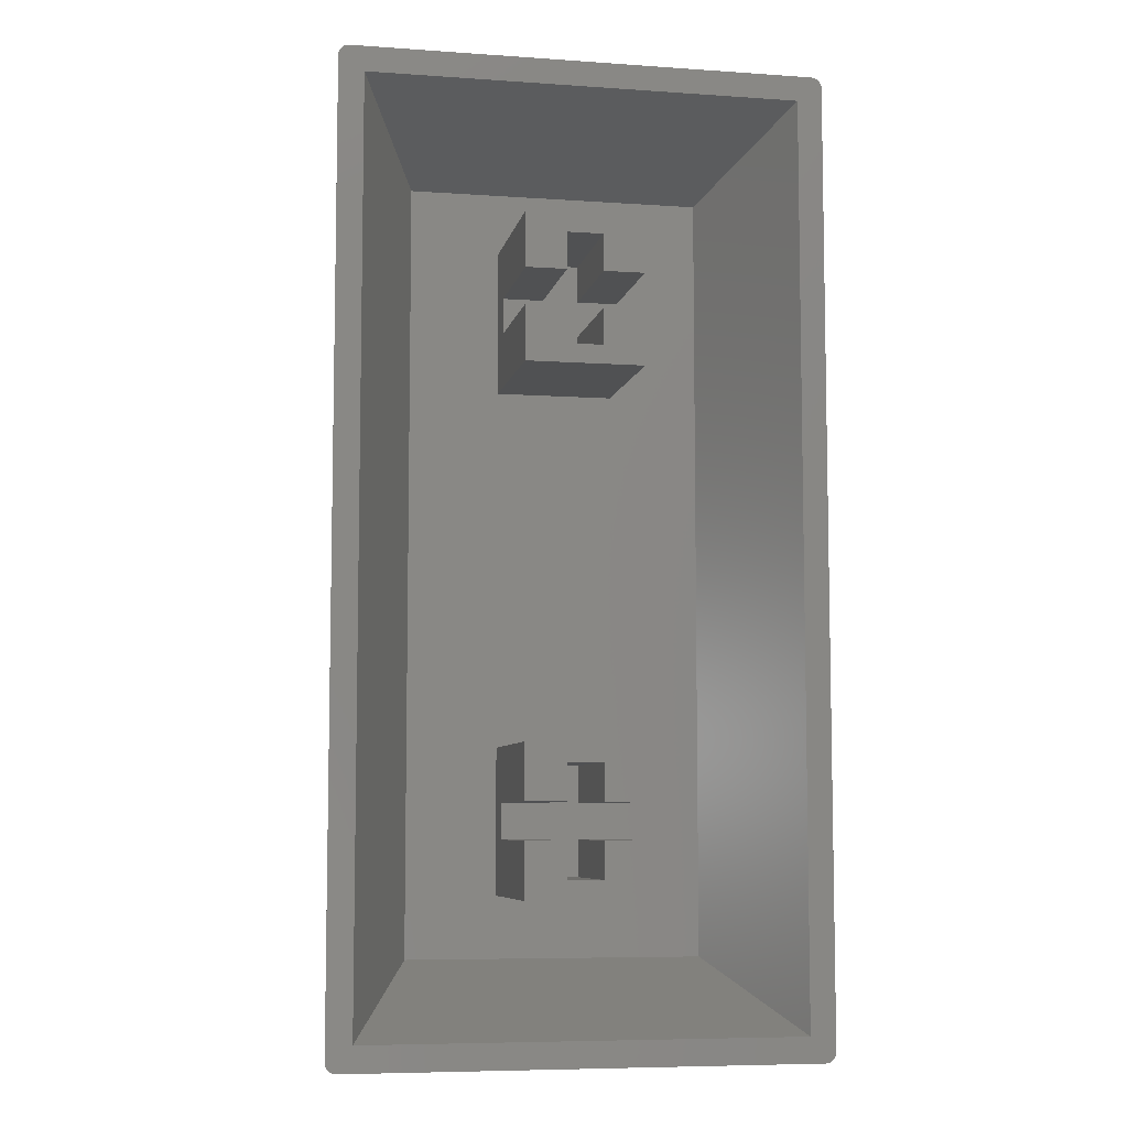
<metadata>
{"format":"stl","ext":"stl","renderer":"f3d","projection":"perspective","resolution":1024,"background":"white","views":[{"elev":-7.1,"azim":168.8,"up":"+Y"}]}
</metadata>
<code>
# stl→obj: 408 verts, 844 faces
v -7.734 -14.19 8.001
v -8.998 -17.64 0.0009995
v -8.991 -17.68 0.0009995
v -8.98 -17.72 0
v -8.991 -17.68 0
v -8.98 -17.72 0.0009995
v -8.998 -17.64 0
v -8.6 -18 0
v 8.6 -18 0.0009995
v -8.6 -18 0.0009995
v 8.6 -18 0
v -7.651 -14.5 8.001
v -7.809 -13.59 7.942
v -9 -17.6 0.0009995
v -7.786 -13.89 7.983
v 7.651 -14.5 8.001
v 7.537 -14.8 8.001
v 8.965 -17.76 0.0009995
v 8.98 -17.72 0.0009995
v -5.424 -16.55 7.922
v -8.642 -18 0.0009995
v -5.133 -16.61 7.877
v -8.965 17.76 0
v -8.946 17.8 0.0009995
v -8.946 17.8 0
v -8.965 17.76 0.0009995
v 8.6 18 0.0009995
v 4.844 16.63 7.827
v 5.132 16.61 7.877
v 5.132 -16.61 7.877
v 4.844 -16.63 7.827
v 8.868 -17.9 0.0009995
v 6.547 -16.02 8.001
v 8.835 -17.92 0.0009995
v -7.219 -15.35 8.001
v -8.924 -17.84 0.0009995
v -8.897 -17.87 0.0009995
v -8.642 -18 0
v -7.786 13.89 7.983
v -9 17.6 0.0009995
v -7.809 13.59 7.942
v -7.734 14.19 8.001
v -8.998 17.64 0.0009995
v -7.756 14.05 8.001
v -7.07 -15.17 8.001
v -6.28 -16.19 8.001
v -6.146 -16.26 8.001
v -6.547 -16.02 8.001
v -6.794 -15.82 8.001
v -7.019 -15.59 8.001
v -7.393 -15.08 8.001
v -7.537 -14.8 8.001
v -7.756 -14.05 8.001
v 7.07 -15.17 8.001
v 7.734 -14.19 8.001
v 7.756 -14.05 8.001
v 7.393 -15.08 8.001
v 7.219 -15.35 8.001
v 7.019 -15.59 8.001
v 6.794 -15.82 8.001
v 6.28 -16.19 8.001
v 6.146 -16.26 8.001
v 7.07 15.17 8.001
v 7.734 14.19 8.001
v 7.651 14.5 8.001
v 7.537 14.8 8.001
v 7.393 15.08 8.001
v 7.219 15.35 8.001
v 7.756 14.05 8.001
v 7.019 15.59 8.001
v 6.794 15.82 8.001
v 6.547 16.02 8.001
v 6.28 16.19 8.001
v 6.146 16.26 8.001
v -7.07 15.17 8.001
v -6.28 16.19 8.001
v -6.547 16.02 8.001
v -6.794 15.82 8.001
v -7.019 15.59 8.001
v -6.146 16.26 8.001
v -7.219 15.35 8.001
v -7.393 15.08 8.001
v -7.537 14.8 8.001
v -7.651 14.5 8.001
v -4.717 -16.63 7.803
v -4.844 -16.63 7.827
v -1.244 -16.7 7.436
v -2.635 -16.68 7.522
v -0.8795 -16.7 7.413
v 0.8795 -16.7 7.413
v -4.038 -16.65 7.697
v -4.38 -16.65 7.739
v 4.717 -16.63 7.803
v 4.38 -16.65 7.739
v 1.244 -16.7 7.436
v 2.635 -16.68 7.522
v 4.038 -16.65 7.697
v -8.6 18 0.0009995
v -5.133 16.61 7.877
v -5.132 16.61 7.877
v -8.642 18 0.0009995
v 8.642 -18 0.0009995
v 8.642 -18 0
v -8.965 -17.76 0.0009995
v -8.946 -17.8 0.0009995
v 4.717 16.63 7.803
v 1.244 16.7 7.436
v 2.635 16.68 7.522
v 0.8795 16.7 7.413
v -0.8795 16.7 7.413
v 4.038 16.65 7.697
v 4.38 16.65 7.739
v -4.717 16.63 7.803
v -4.38 16.65 7.739
v -1.244 16.7 7.436
v -2.635 16.68 7.522
v -4.038 16.65 7.697
v -4.844 16.63 7.827
v -7.812 13.47 7.924
v -7.812 13.46 7.923
v -7.834 11.79 7.772
v -7.834 11.77 7.771
v -7.842 10.1 7.722
v -7.842 -10.1 7.722
v -7.834 -11.77 7.771
v -7.834 -11.79 7.772
v -7.812 -13.46 7.923
v -7.812 -13.47 7.924
v -9 -17.6 0
v -9 17.6 0
v -8.868 -17.9 0.0009995
v -8.835 -17.92 0.0009995
v 8.98 -17.72 0
v 8.965 -17.76 0
v 9 -17.6 0.0009995
v 9 17.6 0
v 9 17.6 0.0009995
v 9 -17.6 0
v 8.835 -17.92 0
v 8.868 -17.9 0
v 8.897 -17.87 0.0009995
v 8.924 -17.84 0
v 8.924 -17.84 0.0009995
v 8.897 -17.87 0
v -6.108 -16.28 7.996
v -6.001 -16.34 7.988
v -8.763 -17.97 0.0009995
v -8.724 -17.98 0
v -8.683 -17.99 0.0009995
v -8.724 -17.98 0.0009995
v -8.683 -17.99 0
v -8.965 -17.76 0
v -8.897 -17.87 0
v -8.924 -17.84 0
v -5.424 16.55 7.922
v 8.6 18 0
v -8.6 18 0
v -8.98 17.72 0.0009995
v -8.991 17.68 0.0009995
v 8.998 -17.64 0
v 8.059 -17.06 0
v 8.991 -17.68 0
v 8.059 17.06 0
v 8.998 17.64 0
v 8.946 -17.8 0
v 8.991 17.68 0
v 8.98 17.72 0
v 8.965 17.76 0
v 8.946 17.8 0
v 8.924 17.84 0
v 8.8 -17.95 0
v 8.897 17.87 0
v 8.763 -17.97 0
v 8.868 17.9 0
v 8.724 -17.98 0
v 8.835 17.92 0
v 8.683 -17.99 0
v 8.8 17.95 0
v 8.763 17.97 0
v 8.724 17.98 0
v 8.683 17.99 0
v -8.059 -17.06 0
v 8.642 18 0
v -8.059 17.06 0
v -8.642 18 0
v -8.763 -17.97 0
v -8.683 17.99 0
v -8.8 -17.95 0
v -8.724 17.98 0
v -8.835 -17.92 0
v -8.763 17.97 0
v -8.868 -17.9 0
v -8.8 17.95 0
v -8.835 17.92 0
v -8.868 17.9 0
v -8.946 -17.8 0
v -8.897 17.87 0
v -8.924 17.84 0
v -8.98 17.72 0
v -8.991 17.68 0
v -8.998 17.64 0
v 8.8 -17.95 0.0009995
v 8.763 -17.97 0.0009995
v 8.868 17.9 0.0009995
v 8.897 17.87 0.0009995
v 5.133 16.61 7.877
v 8.642 18 0.0009995
v 8.924 17.84 0.0009995
v 8.991 -17.68 0.0009995
v 8.998 -17.64 0.0009995
v 7.786 13.89 7.983
v 7.809 13.59 7.942
v 7.812 13.47 7.924
v 7.812 13.46 7.923
v 7.834 11.79 7.772
v 7.834 11.77 7.771
v 7.842 10.1 7.722
v 7.842 -10.1 7.722
v 7.834 -11.77 7.771
v 7.834 -11.79 7.772
v 7.812 -13.46 7.923
v 7.812 -13.47 7.924
v 7.809 -13.59 7.942
v 8.998 17.64 0.0009995
v 8.991 17.68 0.0009995
v 7.786 -13.89 7.983
v -5.715 -16.46 7.959
v -8.724 17.98 0.0009995
v -8.683 17.99 0.0009995
v -5.716 -16.46 7.959
v -5.425 -16.55 7.922
v 5.715 -16.46 7.959
v 5.425 -16.55 7.922
v 8.683 -17.99 0.0009995
v 5.425 16.55 7.922
v 8.683 17.99 0.0009995
v 5.424 16.55 7.922
v 5.715 16.46 7.959
v 8.724 17.98 0.0009995
v 8.98 17.72 0.0009995
v 8.965 17.76 0.0009995
v 8.946 -17.8 0.0009995
v -5.425 16.55 7.922
v -5.715 16.46 7.959
v -8.897 17.87 0.0009995
v -8.924 17.84 0.0009995
v -8.8 -17.95 0.0009995
v 5.424 -16.55 7.922
v 8.724 -17.98 0.0009995
v 6.108 16.28 7.996
v 6.001 16.34 7.988
v 8.763 17.97 0.0009995
v 8.946 17.8 0.0009995
v -8.868 17.9 0.0009995
v -8.8 17.95 0.0009995
v -8.763 17.97 0.0009995
v -8.835 17.92 0.0009995
v -5.132 -16.61 7.877
v 5.133 -16.61 7.877
v 5.716 -16.46 7.959
v 8.835 17.92 0.0009995
v 8.8 17.95 0.0009995
v -5.716 16.46 7.959
v -6.001 16.34 7.988
v 6.001 -16.34 7.988
v 6.108 -16.28 7.996
v 5.716 16.46 7.959
v -6.108 16.28 7.996
v -6.108 -15.22 7.758
v -4.38 10.1 6.945
v -4.38 11.84 6.999
v -6.108 10.1 7.274
v 2.635 -13.59 6.944
v 0.8795 -13.61 6.835
v 0.8795 -15.34 7.11
v 2.635 10.1 6.724
v 0.8795 11.86 6.669
v 0.8795 10.1 6.614
v -2.635 -10.1 6.724
v -4.38 -10.1 6.945
v -4.38 -11.84 6.999
v 7.812 11.79 7.765
v 4.38 10.1 6.945
v 6.108 -10.1 7.274
v 6.108 10.1 7.274
v 4.38 -10.1 6.945
v 0.8795 15.34 7.11
v 2.635 15.32 7.218
v 2.635 13.59 6.944
v -6.108 -13.52 7.49
v -2.635 10.1 6.724
v -2.635 11.85 6.779
v -0.8795 -15.34 7.11
v 2.635 -15.32 7.218
v 7.812 -10.1 7.712
v 7.812 -11.79 7.765
v -7.812 10.1 7.712
v -7.812 11.79 7.765
v -2.635 13.59 6.944
v -4.38 15.28 7.435
v -4.38 13.57 7.163
v -7.812 -10.1 7.712
v -7.812 -11.79 7.765
v 6.108 -13.52 7.49
v 6.108 -15.22 7.758
v 7.812 10.1 7.712
v 6.108 11.82 7.328
v 4.38 11.84 6.999
v -2.635 15.32 7.218
v -0.8795 10.1 6.614
v 0.8795 -10.1 6.614
v -0.8795 -10.1 6.614
v -0.8795 15.34 7.11
v -4.38 -13.57 7.163
v -6.108 -11.82 7.328
v -2.635 -13.59 6.944
v -2.635 -15.32 7.218
v 4.38 -15.28 7.435
v 4.38 -11.84 6.999
v 4.38 15.28 7.435
v -0.8795 11.86 6.669
v 2.635 -10.1 6.724
v 0.8795 -11.86 6.669
v 6.108 13.52 7.49
v 4.38 13.57 7.163
v 2.635 11.85 6.779
v 0.8795 13.61 6.835
v -6.108 13.52 7.49
v -6.108 11.82 7.328
v -6.108 -10.1 7.274
v -4.38 -15.28 7.435
v -2.635 -11.85 6.779
v -0.8795 -11.86 6.669
v 2.635 -11.85 6.779
v -0.8795 -13.61 6.835
v 6.108 -11.82 7.328
v -0.8795 13.61 6.835
v -6.108 15.22 7.758
v 4.38 -13.57 7.163
v 6.108 15.22 7.758
v -2.2 -6.775 6.001
v 2.2 6.775 6.001
v 2.2 -6.775 6.001
v -2.2 6.775 6.001
v 5.6 -14.6 6.001
v 2.2 -12.28 6.001
v -2.2 -12.28 6.001
v -5.6 -14.6 6.001
v -5.6 14.6 6.001
v 5.6 14.6 6.001
v 2.2 12.28 6.001
v -2.2 12.28 6.001
v -0.675 -11.57 4.75
v -0.675 -10.2 5.722e-07
v -0.675 -10.2 4.75
v -0.675 -11.57 5.722e-07
v -0.675 -8.85 4.75
v -0.675 -7.475 5.722e-07
v -0.675 -7.475 4.75
v -0.675 -8.85 5.722e-07
v 0.675 -8.85 5.722e-07
v 0.675 -7.475 4.75
v 0.675 -7.475 5.722e-07
v 0.675 -8.85 4.75
v 0.675 -11.57 5.722e-07
v 0.675 -10.2 4.75
v 0.675 -10.2 5.722e-07
v 0.675 -11.57 4.75
v -2.2 -10.2 4.75
v -2.2 -8.85 4.75
v 2.2 -8.85 4.75
v 2.2 -10.2 4.75
v -2.2 -10.2 5.722e-07
v 2.2 -10.2 5.722e-07
v -2.2 -8.85 5.722e-07
v 2.2 -8.85 5.722e-07
v -2.2 -12.28 5.722e-07
v -2.2 -6.775 5.722e-07
v 2.2 -6.775 5.722e-07
v 2.2 -12.28 5.722e-07
v -0.675 7.475 4.75
v -0.675 8.85 5.722e-07
v -0.675 8.85 4.75
v -0.675 7.475 5.722e-07
v -0.675 10.2 4.75
v -0.675 11.57 5.722e-07
v -0.675 11.57 4.75
v -0.675 10.2 5.722e-07
v 0.675 10.2 5.722e-07
v 0.675 11.57 4.75
v 0.675 11.57 5.722e-07
v 0.675 10.2 4.75
v 0.675 7.475 5.722e-07
v 0.675 8.85 4.75
v 0.675 8.85 5.722e-07
v 0.675 7.475 4.75
v -2.2 8.85 4.75
v -2.2 10.2 4.75
v 2.2 10.2 4.75
v 2.2 8.85 4.75
v -2.2 8.85 5.722e-07
v 2.2 8.85 5.722e-07
v -2.2 10.2 5.722e-07
v 2.2 10.2 5.722e-07
v -2.2 6.775 5.722e-07
v -2.2 12.28 5.722e-07
v 2.2 12.28 5.722e-07
v 2.2 6.775 5.722e-07
f 1 2 3
f 4 3 5
f 3 4 6
f 5 2 7
f 2 5 3
f 8 9 10
f 9 8 11
f 1 3 12
f 13 14 15
f 16 17 18
f 19 16 18
f 20 21 22
f 23 24 25
f 24 23 26
f 27 28 29
f 30 31 9
f 32 33 34
f 35 36 37
f 38 10 21
f 10 38 8
f 39 40 41
f 39 42 43
f 42 39 44
f 45 46 47
f 46 45 48
f 48 45 49
f 49 45 50
f 45 35 50
f 45 51 35
f 45 52 51
f 45 12 52
f 45 1 12
f 1 45 53
f 54 55 56
f 55 54 16
f 16 54 17
f 17 54 57
f 57 54 58
f 54 59 58
f 54 60 59
f 54 33 60
f 54 61 33
f 61 54 62
f 63 64 65
f 63 65 66
f 63 66 67
f 63 67 68
f 64 63 69
f 70 63 68
f 71 63 70
f 72 63 71
f 73 63 72
f 63 73 74
f 75 76 77
f 75 77 78
f 75 78 79
f 76 75 80
f 81 75 79
f 82 75 81
f 83 75 82
f 84 75 83
f 42 75 84
f 75 42 44
f 10 85 86
f 10 87 88
f 89 10 90
f 87 10 89
f 91 10 88
f 92 10 91
f 85 10 92
f 9 93 94
f 9 95 90
f 9 90 10
f 95 9 96
f 96 9 97
f 97 9 94
f 93 9 31
f 98 99 100
f 99 98 101
f 11 102 9
f 102 11 103
f 51 104 105
f 27 106 28
f 27 107 108
f 109 27 110
f 107 27 109
f 111 27 108
f 112 27 111
f 106 27 112
f 98 113 114
f 98 115 110
f 98 110 27
f 115 98 116
f 116 98 117
f 117 98 114
f 113 98 118
f 14 15 15
f 15 14 2
f 40 119 41
f 40 119 119
f 40 119 119
f 40 120 119
f 40 121 120
f 40 122 121
f 40 123 122
f 40 124 123
f 14 124 40
f 124 14 125
f 125 14 126
f 126 14 127
f 127 14 128
f 128 14 128
f 128 14 128
f 128 14 13
f 129 40 130
f 40 129 14
f 15 1 53
f 1 15 2
f 48 131 132
f 18 133 19
f 133 18 134
f 135 136 137
f 136 135 138
f 139 32 34
f 32 139 140
f 141 142 143
f 142 141 144
f 46 145 47
f 46 146 145
f 146 46 147
f 148 149 150
f 149 148 151
f 152 6 4
f 6 152 104
f 153 36 154
f 36 153 37
f 99 101 155
f 156 98 27
f 98 156 157
f 158 159 84
f 40 39 43
f 39 40 39
f 11 138 160
f 138 161 136
f 11 160 162
f 163 136 161
f 11 162 133
f 156 136 163
f 11 133 134
f 136 156 164
f 11 134 165
f 164 156 166
f 11 165 142
f 166 156 167
f 11 142 144
f 167 156 168
f 11 144 140
f 168 156 169
f 11 140 139
f 169 156 170
f 11 139 171
f 170 156 172
f 11 171 173
f 172 156 174
f 11 173 175
f 174 156 176
f 11 175 177
f 176 156 178
f 11 177 103
f 178 156 179
f 138 11 161
f 179 156 180
f 180 156 181
f 11 182 161
f 129 182 8
f 8 182 11
f 181 156 183
f 184 156 163
f 184 157 156
f 182 129 184
f 129 8 38
f 130 184 129
f 129 38 151
f 184 130 157
f 129 151 148
f 157 130 185
f 129 148 186
f 185 130 187
f 129 186 188
f 187 130 189
f 129 188 190
f 189 130 191
f 129 190 192
f 191 130 193
f 129 192 153
f 193 130 194
f 129 153 154
f 194 130 195
f 129 154 196
f 195 130 197
f 129 196 152
f 197 130 198
f 129 152 4
f 198 130 25
f 129 4 5
f 25 130 23
f 129 5 7
f 23 130 199
f 199 130 200
f 200 130 201
f 7 14 129
f 14 7 2
f 48 132 46
f 192 132 131
f 132 192 190
f 49 131 48
f 173 202 203
f 202 173 171
f 204 71 205
f 27 206 207
f 206 27 29
f 205 68 208
f 55 16 209
f 210 138 135
f 138 210 160
f 19 162 209
f 162 19 133
f 209 16 19
f 137 211 212
f 213 137 212
f 213 137 213
f 213 137 213
f 214 137 213
f 215 137 214
f 216 137 215
f 217 137 216
f 218 137 217
f 135 218 219
f 135 219 220
f 135 220 221
f 135 221 222
f 135 222 222
f 135 222 222
f 135 222 223
f 218 135 137
f 211 137 224
f 137 211 211
f 225 65 64
f 55 226 56
f 226 55 210
f 143 58 141
f 149 227 150
f 227 149 227
f 151 21 149
f 21 151 38
f 12 104 52
f 51 105 36
f 196 104 152
f 104 196 105
f 187 228 229
f 228 187 189
f 118 98 100
f 159 43 42
f 130 43 201
f 43 130 40
f 150 230 147
f 230 150 227
f 186 150 147
f 150 186 148
f 227 149 231
f 49 37 131
f 192 37 153
f 37 192 131
f 232 233 234
f 207 235 236
f 235 207 237
f 236 238 239
f 238 236 238
f 205 71 70
f 225 167 240
f 167 225 166
f 241 66 65
f 205 70 68
f 241 67 66
f 209 160 210
f 160 209 162
f 210 55 209
f 226 135 226
f 135 226 210
f 223 226 135
f 242 57 143
f 51 36 35
f 12 3 6
f 12 6 104
f 243 229 244
f 245 246 81
f 199 26 23
f 26 199 158
f 84 159 42
f 201 159 200
f 159 201 43
f 46 247 147
f 46 132 247
f 146 147 230
f 21 231 149
f 231 21 20
f 102 233 248
f 233 102 234
f 177 249 234
f 249 177 175
f 175 203 249
f 203 175 173
f 141 60 32
f 60 33 32
f 57 58 143
f 183 27 207
f 27 183 156
f 207 206 237
f 73 250 74
f 73 251 250
f 251 73 252
f 225 64 224
f 241 65 240
f 240 168 241
f 168 240 167
f 241 169 253
f 169 241 168
f 253 170 208
f 170 253 169
f 205 174 204
f 174 205 172
f 224 166 225
f 166 224 164
f 137 164 224
f 164 137 136
f 242 134 18
f 134 242 165
f 143 165 242
f 165 143 142
f 35 37 50
f 50 37 49
f 52 104 51
f 154 105 196
f 105 154 36
f 185 229 101
f 229 185 187
f 229 244 244
f 244 229 228
f 254 245 78
f 191 255 256
f 255 191 193
f 256 255 76
f 255 257 76
f 24 26 82
f 81 246 82
f 200 158 199
f 158 200 159
f 188 147 247
f 147 188 186
f 190 247 132
f 247 190 188
f 10 22 21
f 22 10 258
f 258 10 86
f 248 259 102
f 9 259 30
f 259 9 102
f 249 260 232
f 260 249 203
f 234 232 232
f 232 234 249
f 202 61 203
f 34 61 202
f 171 34 202
f 34 171 139
f 32 144 141
f 144 32 140
f 59 60 141
f 58 59 141
f 18 57 242
f 17 57 18
f 261 72 204
f 204 72 71
f 236 235 238
f 180 236 239
f 236 180 181
f 176 262 261
f 262 176 178
f 174 261 204
f 261 174 176
f 253 67 241
f 208 67 253
f 208 172 205
f 172 208 170
f 240 65 225
f 211 64 69
f 64 211 224
f 157 101 98
f 101 157 185
f 101 243 155
f 243 101 229
f 263 256 264
f 228 263 244
f 263 228 256
f 193 257 255
f 257 193 194
f 76 257 77
f 78 245 79
f 79 245 81
f 25 246 198
f 246 25 24
f 246 24 82
f 26 158 84
f 83 26 84
f 82 26 83
f 103 234 102
f 234 103 177
f 33 61 34
f 265 260 203
f 266 61 62
f 265 61 266
f 61 265 203
f 239 267 252
f 267 239 238
f 252 267 251
f 181 207 236
f 207 181 183
f 252 73 262
f 261 73 72
f 208 68 67
f 189 256 228
f 256 189 191
f 268 76 80
f 264 76 268
f 76 264 256
f 197 254 195
f 254 197 245
f 257 254 77
f 77 254 78
f 198 245 197
f 245 198 246
f 262 73 261
f 179 239 252
f 239 179 180
f 178 252 262
f 252 178 179
f 194 254 257
f 254 194 195
f 269 86 85
f 86 269 258
f 258 269 22
f 22 269 20
f 20 269 231
f 231 269 227
f 230 227 269
f 227 230 227
f 230 269 146
f 146 269 145
f 270 271 272
f 273 274 275
f 276 277 278
f 279 280 281
f 216 215 282
f 283 284 285
f 284 283 286
f 287 107 109
f 107 287 288
f 289 288 287
f 290 128 269
f 128 290 128
f 291 292 271
f 293 90 275
f 90 293 89
f 97 294 96
f 295 219 218
f 219 295 296
f 122 297 298
f 297 122 123
f 291 271 270
f 299 300 301
f 302 125 303
f 125 302 124
f 304 222 222
f 222 304 305
f 285 295 306
f 295 285 284
f 285 307 308
f 299 309 300
f 310 311 278
f 311 310 312
f 292 299 271
f 313 309 299
f 314 290 269
f 128 290 315
f 290 128 128
f 293 316 317
f 315 302 303
f 318 93 305
f 93 318 94
f 284 286 319
f 306 218 217
f 218 306 295
f 320 288 289
f 111 320 112
f 320 111 288
f 310 321 291
f 321 299 292
f 322 311 323
f 278 322 276
f 322 278 311
f 307 324 325
f 324 213 213
f 213 324 307
f 326 289 277
f 321 292 291
f 289 327 277
f 119 328 119
f 328 119 329
f 315 330 302
f 331 85 92
f 85 331 269
f 316 332 281
f 312 323 311
f 323 312 333
f 273 323 274
f 293 87 89
f 87 293 317
f 317 316 331
f 334 322 323
f 275 95 294
f 95 275 90
f 294 273 275
f 335 333 316
f 306 216 282
f 216 306 217
f 215 214 282
f 296 295 336
f 319 286 322
f 276 286 283
f 286 276 322
f 321 337 299
f 276 326 277
f 308 325 289
f 308 326 276
f 321 278 277
f 278 321 310
f 115 313 110
f 313 115 309
f 299 301 271
f 338 118 100
f 338 100 99
f 338 99 155
f 338 155 243
f 338 243 244
f 263 244 244
f 244 263 338
f 338 263 264
f 338 264 268
f 118 338 113
f 301 338 328
f 113 300 114
f 300 113 338
f 271 329 272
f 272 329 297
f 123 302 297
f 302 123 124
f 270 279 291
f 279 270 280
f 291 312 310
f 312 291 279
f 333 312 279
f 332 279 281
f 331 91 317
f 91 331 92
f 281 280 330
f 316 281 314
f 269 47 145
f 47 269 45
f 336 319 339
f 336 221 296
f 221 336 222
f 305 304 339
f 335 275 274
f 275 335 293
f 293 335 316
f 307 214 213
f 214 307 282
f 308 289 326
f 306 282 307
f 306 307 285
f 307 325 308
f 301 300 338
f 337 277 327
f 277 337 321
f 110 287 109
f 287 110 313
f 309 116 117
f 301 328 329
f 271 301 329
f 281 330 315
f 314 281 315
f 314 315 290
f 333 279 332
f 333 332 316
f 88 317 91
f 87 317 88
f 331 314 269
f 316 314 331
f 304 222 336
f 222 304 222
f 304 336 339
f 305 62 54
f 62 305 266
f 305 223 222
f 223 305 226
f 56 226 305
f 226 56 226
f 56 305 54
f 336 284 319
f 273 334 323
f 339 319 273
f 295 284 336
f 333 274 323
f 274 333 335
f 251 340 250
f 267 340 251
f 238 267 238
f 267 238 340
f 235 340 238
f 237 340 235
f 206 340 237
f 29 340 206
f 28 340 29
f 340 28 106
f 325 320 289
f 283 308 276
f 285 308 283
f 289 287 327
f 44 338 75
f 39 44 39
f 44 39 338
f 41 338 39
f 338 41 119
f 300 117 114
f 117 300 309
f 115 116 309
f 127 315 303
f 315 127 128
f 126 303 125
f 297 330 272
f 330 297 302
f 272 280 270
f 280 272 330
f 269 53 45
f 15 53 269
f 53 15 15
f 269 13 15
f 13 269 128
f 318 339 273
f 96 294 95
f 220 296 221
f 220 219 296
f 319 334 273
f 319 322 334
f 340 74 250
f 74 340 63
f 324 213 340
f 213 324 213
f 340 212 211
f 69 211 211
f 211 69 340
f 340 69 63
f 212 340 213
f 324 340 325
f 298 120 121
f 337 313 299
f 313 327 287
f 327 313 337
f 119 328 338
f 328 119 119
f 305 339 318
f 305 265 266
f 305 260 265
f 232 260 305
f 260 232 232
f 305 233 232
f 305 248 233
f 305 259 248
f 305 30 259
f 305 31 30
f 31 305 93
f 340 320 325
f 320 106 112
f 106 320 340
f 111 108 288
f 288 108 107
f 80 338 268
f 338 80 75
f 127 303 126
f 318 97 94
f 97 318 294
f 318 273 294
f 120 329 119
f 329 120 298
f 329 298 297
f 298 121 122
f 341 342 343
f 342 341 344
f 343 345 346
f 345 347 346
f 348 341 347
f 341 348 344
f 349 344 348
f 348 347 345
f 345 343 350
f 342 350 343
f 351 350 342
f 352 350 351
f 352 349 350
f 344 349 352
f 348 184 349
f 184 348 182
f 184 350 349
f 350 184 163
f 161 348 345
f 348 161 182
f 163 345 350
f 345 163 161
f 353 354 355
f 354 353 356
f 357 358 359
f 358 357 360
f 361 362 363
f 362 361 364
f 365 366 367
f 366 365 368
f 369 357 355
f 357 369 370
f 355 366 368
f 366 355 364
f 355 368 353
f 357 364 355
f 364 357 362
f 362 357 359
f 366 371 372
f 371 366 364
f 358 362 359
f 362 358 363
f 365 353 368
f 353 365 356
f 354 369 355
f 369 354 373
f 374 366 372
f 366 374 367
f 375 357 370
f 357 375 360
f 361 371 364
f 371 361 376
f 373 377 369
f 370 378 375
f 378 370 341
f 369 341 370
f 369 347 341
f 347 369 377
f 360 375 358
f 363 376 361
f 376 363 379
f 358 379 363
f 358 378 379
f 378 358 375
f 380 365 374
f 380 356 365
f 377 356 380
f 373 356 377
f 356 373 354
f 374 365 367
f 343 371 379
f 343 372 371
f 346 372 343
f 380 372 346
f 372 380 374
f 379 371 376
f 379 341 343
f 341 379 378
f 377 346 347
f 346 377 380
f 381 382 383
f 382 381 384
f 385 386 387
f 386 385 388
f 389 390 391
f 390 389 392
f 393 394 395
f 394 393 396
f 397 385 383
f 385 397 398
f 383 394 396
f 394 383 392
f 383 396 381
f 385 392 383
f 392 385 390
f 390 385 387
f 394 399 400
f 399 394 392
f 386 390 387
f 390 386 391
f 393 381 396
f 381 393 384
f 382 397 383
f 397 382 401
f 402 394 400
f 394 402 395
f 403 385 398
f 385 403 388
f 389 399 392
f 399 389 404
f 401 405 397
f 398 406 403
f 406 398 352
f 397 352 398
f 397 344 352
f 344 397 405
f 388 403 386
f 391 404 389
f 404 391 407
f 386 407 391
f 386 406 407
f 406 386 403
f 408 393 402
f 408 384 393
f 405 384 408
f 401 384 405
f 384 401 382
f 402 393 395
f 351 399 407
f 351 400 399
f 342 400 351
f 408 400 342
f 400 408 402
f 407 399 404
f 407 352 351
f 352 407 406
f 405 342 344
f 342 405 408

</code>
